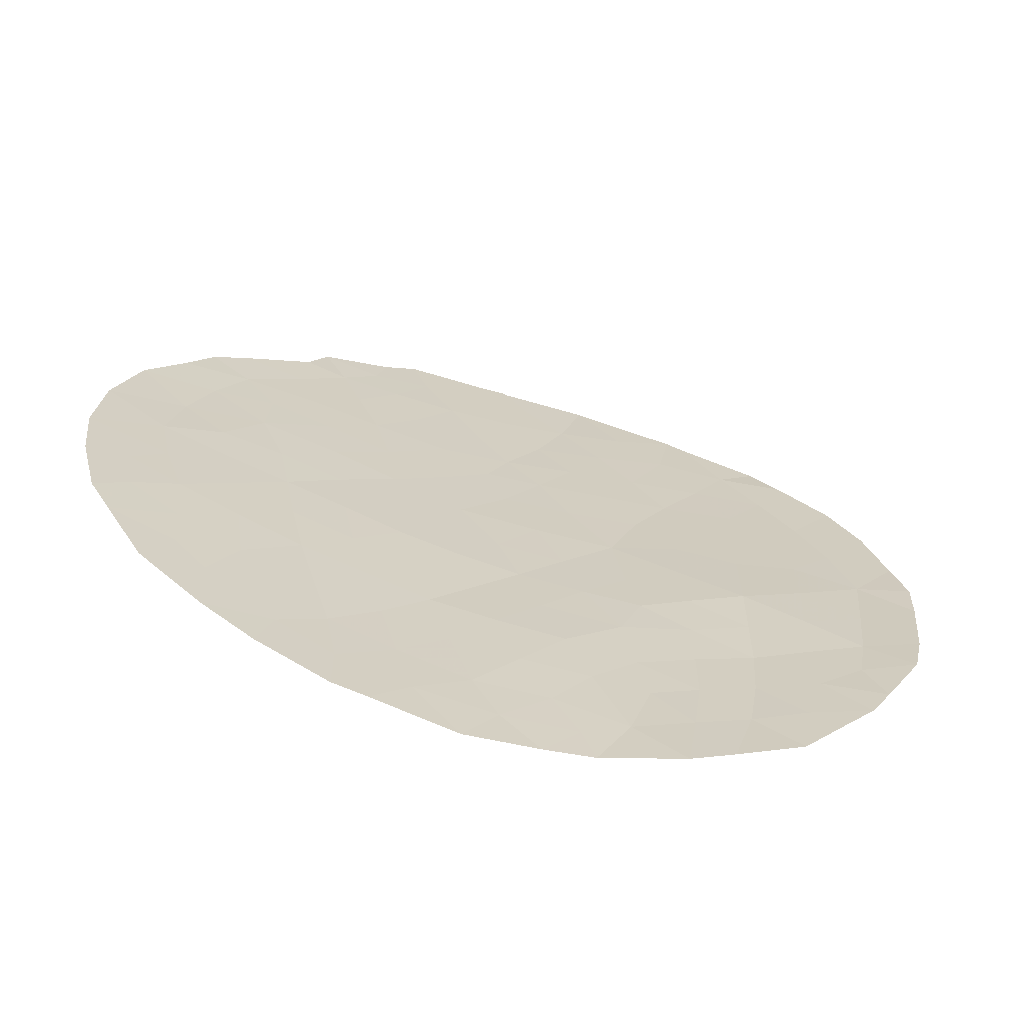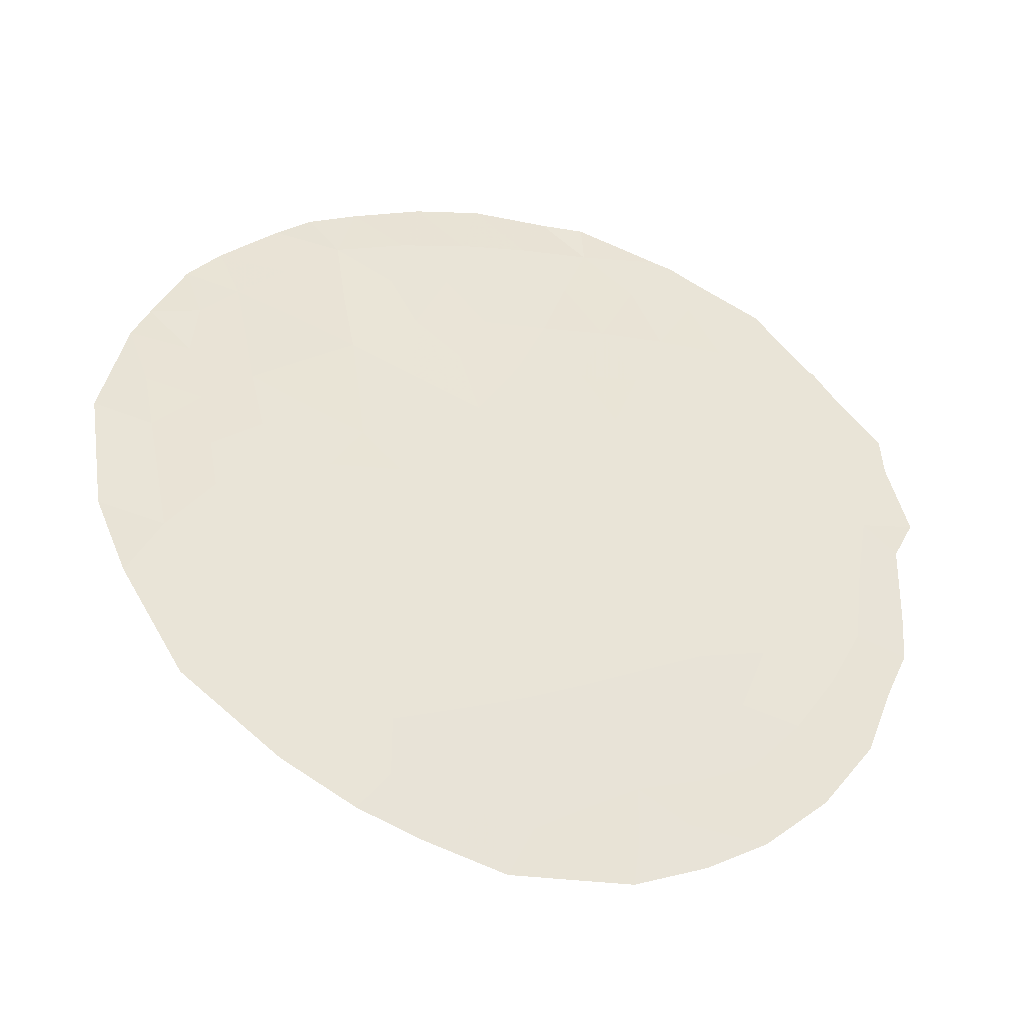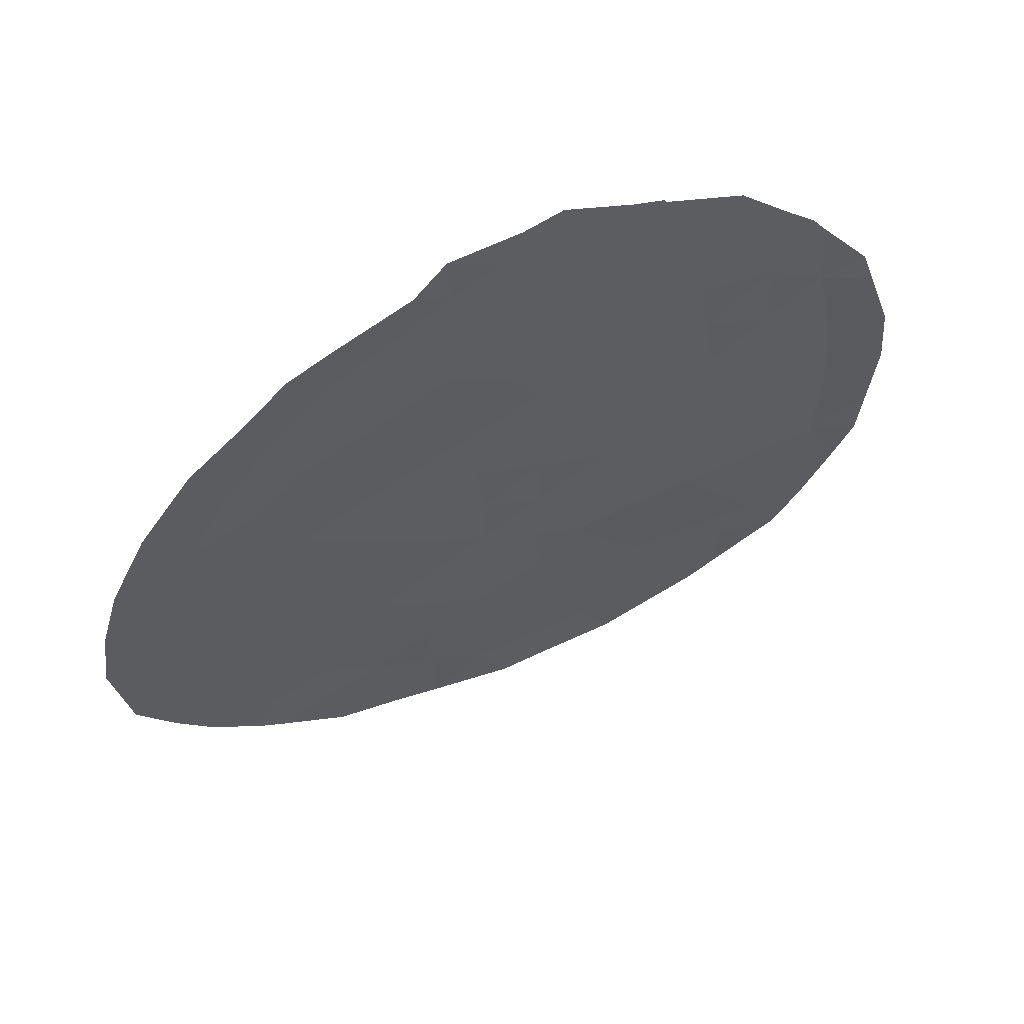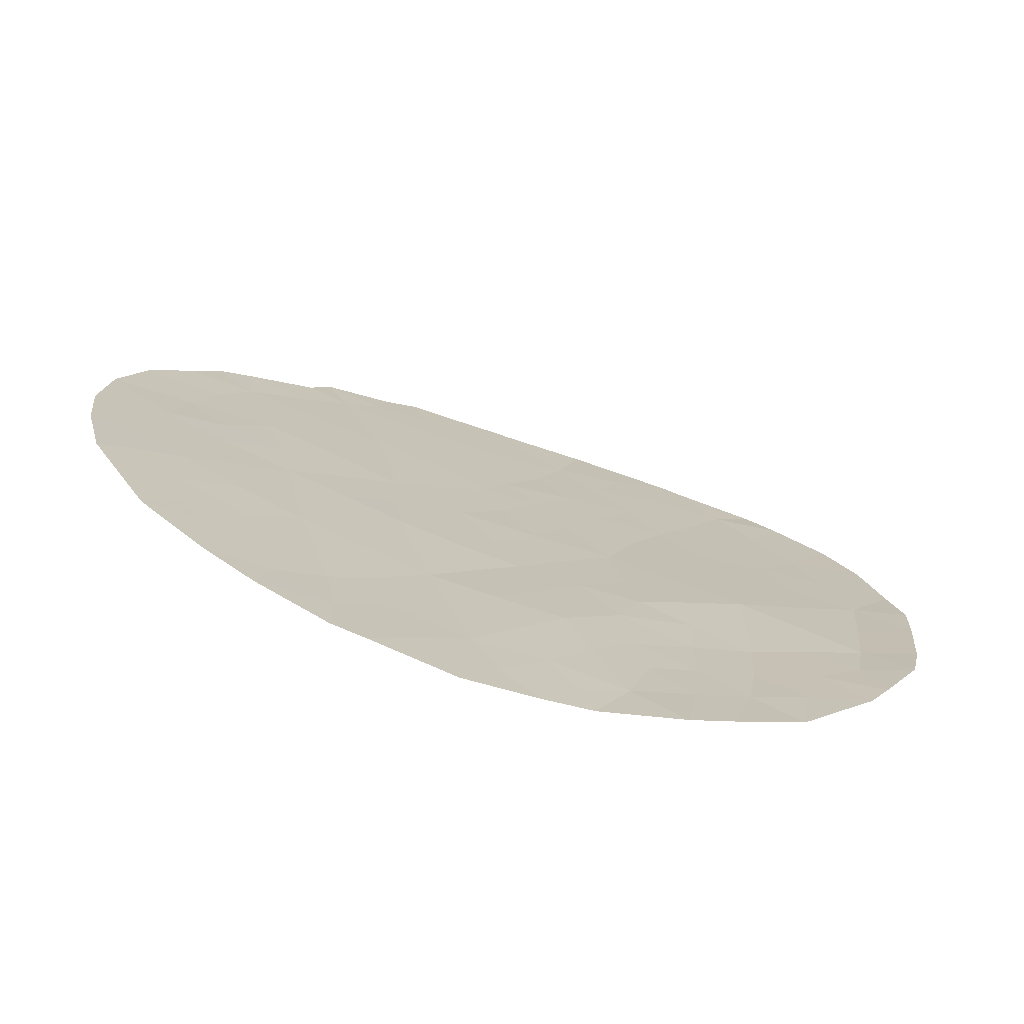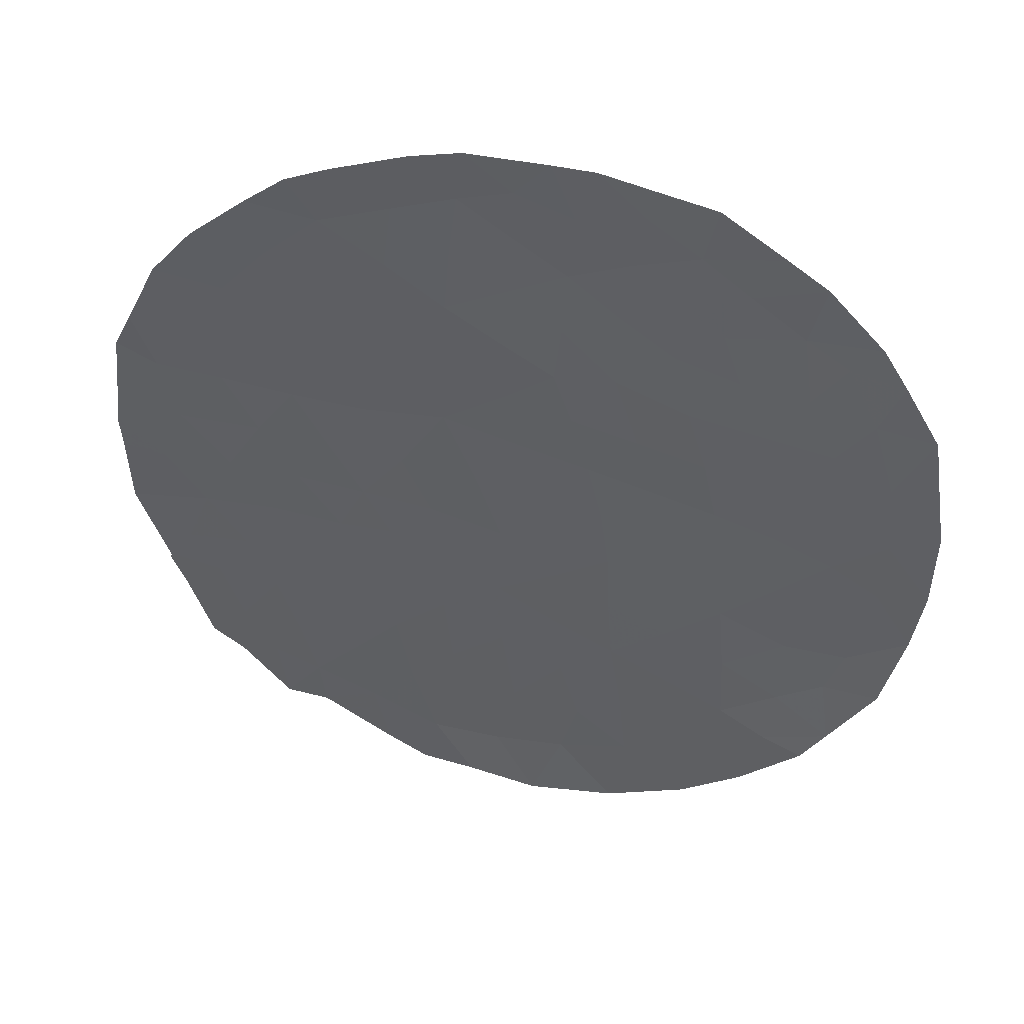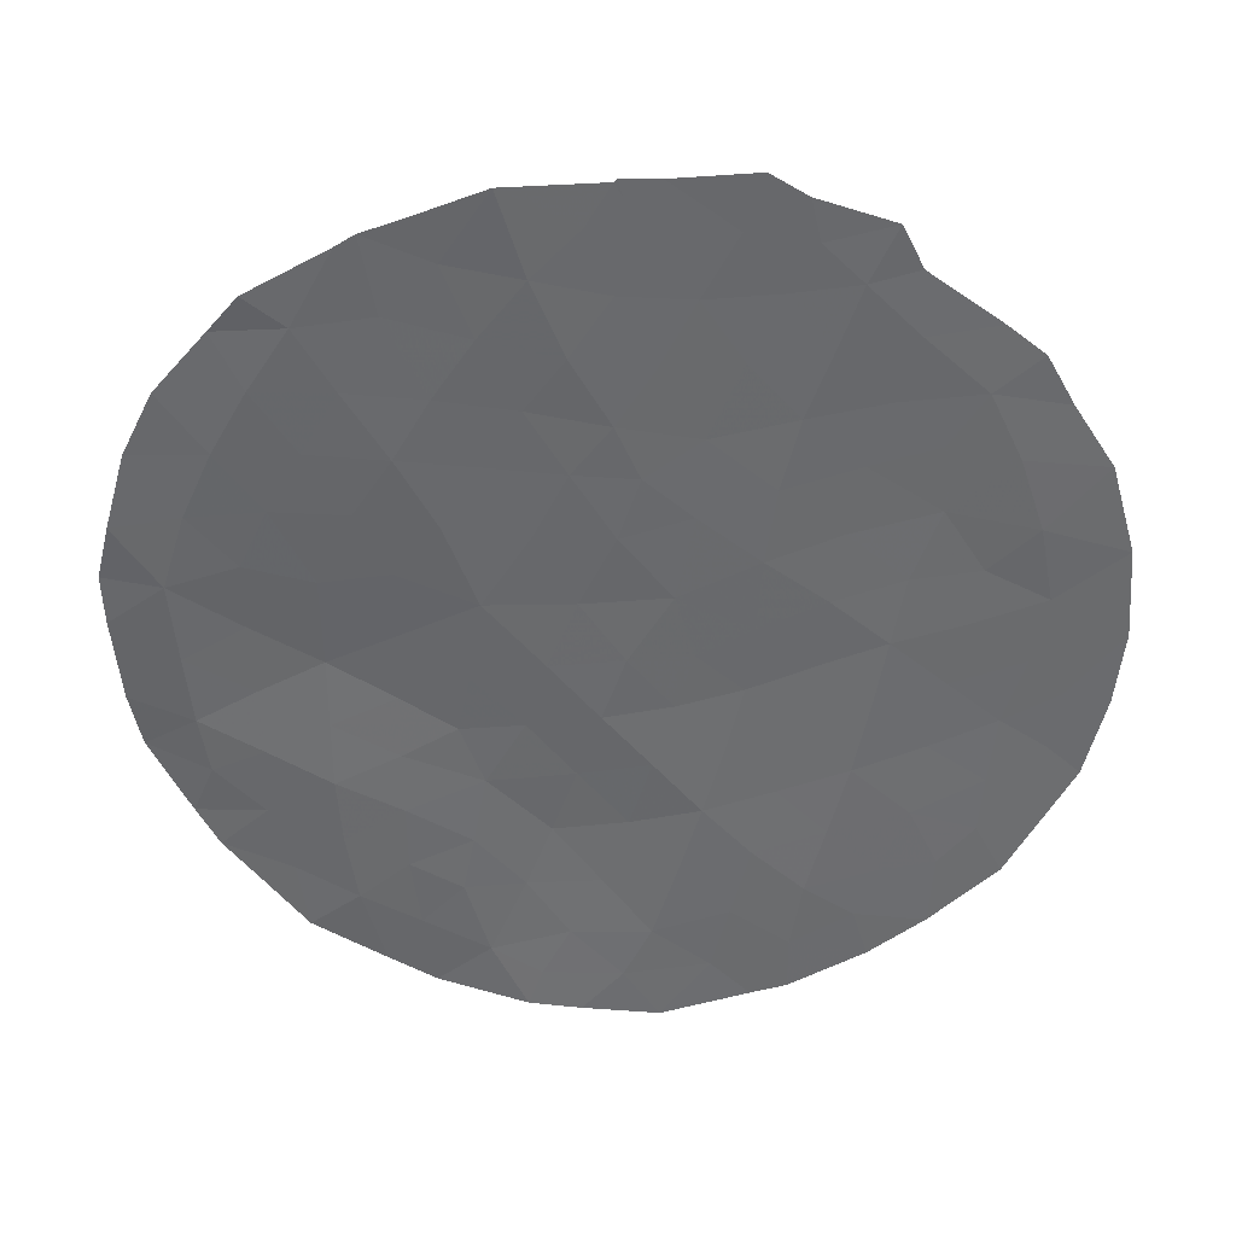
<metadata>
{"format":"obj","ext":"obj","renderer":"f3d","projection":"perspective","resolution":1024,"background":"white","views":[{"elev":-66.1,"azim":-168.1,"up":"+Y"},{"elev":27.4,"azim":48.9,"up":"+Z"},{"elev":-37.9,"azim":159.4,"up":"+Z"},{"elev":-72.9,"azim":-170.3,"up":"+Y"},{"elev":-22.9,"azim":-63.5,"up":"+Z"},{"elev":35.9,"azim":26.5,"up":"+Y"}]}
</metadata>
<code>
v 19.86 2.052 56.03
v 19.23 7.108 56.49
v 17.96 1.188 57.21
v 15.61 4.085 58.45
v 10.89 3.842 60.52
v 12.69 1.015 59.78
v 19.62 8.759 56.31
v 10.71 5.92 60.63
v 18.75 5.163 56.76
v 13.96 3.856 59.2
v 15.91 11.44 58.47
v 14.95 10.4 58.94
v 16.75 2.552 57.86
v 15 2.214 58.68
v 12.5 2.936 59.89
v 18.41 3.154 56.94
v 16.19 0.4626 58.13
v 17.2 4.5 57.61
v 13.43 7.937 59.57
v 12.47 6.092 59.9
v 11.43 7.925 60.4
v 16.66 10.13 58.04
v 17.37 6.463 57.57
v 17.73 8.498 57.41
v 12.47 4.847 59.85
v 20 3.826 55.94
v 12.44 9.709 60.04
v 18.32 10.29 57.14
v 14.3 5.831 59.11
v 14.25 0.1371 59.07
v 14.1 2.03 59.14
v 19.38 0.4988 56.32
v 20.18 1.298 55.81
v 20.95 7.624 55.43
v 17.8 -0.5631 57.26
v 10.84 8.727 60.61
v 10.41 7.819 60.74
v 20.68 2.321 55.49
v 15.35 -0.9207 58.56
v 16.29 -1.039 58.07
v 17.36 -0.6972 57.49
v 15.86 11.68 58.5
v 15.82 11.64 58.52
v 20.47 8.532 55.75
v 20.15 9.244 55.98
v 12.98 10.78 59.83
v 13.23 10.96 59.73
v 11.93 10.11 60.25
v 11.53 9.603 60.37
v 18.64 11.05 56.97
v 17.74 11.42 57.49
v 10.12 6.742 60.83
v 9.924 5.985 60.87
v 21.24 6.349 55.21
v 21.31 5.064 55.14
v 14.7 -0.8307 58.88
v 13.56 -0.4683 59.35
v 11.02 1.799 60.43
v 10.05 4.126 60.8
v 9.952 5.292 60.86
v 10.2 3.387 60.72
v 12.05 0.4827 60.03
v 12.97 -0.09849 59.62
v 14.64 11.57 59.13
v 17.31 11.74 57.74
v 19.71 9.684 56.26
v 20.95 2.871 55.32
v 18.87 10.45 56.8
v 18.76 1.429 56.71
v 19.44 1.526 56.29
v 18.54 0.6843 56.84
v 18.72 -0.03884 56.72
v 17.81 0.2271 57.27
v 19.19 8.041 56.54
v 19.58 5.393 56.25
v 18.91 6.121 56.67
v 15.85 -0.2938 58.3
v 16.88 -0.1387 57.76
v 14.89 6.857 58.86
v 13.91 6.977 59.33
v 14.41 7.854 59.11
v 17.1 0.7991 57.66
v 19.99 7.805 56.06
v 20.28 6.773 55.86
v 14.84 8.65 58.93
v 14.39 9.614 59.17
v 15.33 9.366 58.72
v 12.43 7.979 59.99
v 12.93 7.123 59.75
v 11.99 7.129 60.14
v 15.89 4.989 58.32
v 15.01 4.899 58.75
v 15.36 5.86 58.59
v 13.39 9.894 59.62
v 17.96 4.841 57.19
v 17.3 5.451 57.59
v 18.08 5.834 57.15
v 17.51 10.19 57.58
v 18.04 9.437 57.27
v 17.14 9.282 57.75
v 16.64 7.133 57.98
v 16.74 8.243 57.94
v 17.51 7.504 57.52
v 20.43 5.699 55.72
v 15.31 3.154 58.55
v 16.18 3.318 58.15
v 15.9 2.343 58.25
v 17.34 1.826 57.54
v 16.48 1.502 57.99
v 16.42 4.248 58.02
v 16.99 3.544 57.72
v 17.8 3.843 57.28
v 17.58 2.844 57.4
v 14.25 3.017 59.06
v 14.74 3.944 58.84
v 15.21 0.4494 58.6
v 14.87 -0.2689 58.78
v 15.59 1.344 58.4
v 14.69 1.294 58.84
v 12.55 1.996 59.85
v 11.91 1.462 60.09
v 11.64 2.414 60.21
v 13.31 2.517 59.52
v 13.29 3.409 59.51
v 10.8 4.811 60.57
v 11.69 3.398 60.2
v 11.02 3.045 60.46
v 18.6 4.171 56.84
v 19.4 4.47 56.34
v 19.23 3.475 56.43
v 20.27 4.756 55.8
v 18.18 2.148 57.07
v 19.1 2.39 56.51
v 11.03 6.99 60.53
v 16.64 5.044 57.92
v 13.88 8.792 59.39
v 12.9 8.855 59.82
v 15.53 11.08 58.66
v 14.04 10.59 59.35
v 13.68 11.15 59.53
v 13.34 6.258 59.54
v 13.34 5.313 59.5
v 13.28 4.319 59.49
v 14.13 4.698 59.15
v 11.61 6.287 60.27
v 11.61 5.35 60.23
v 15.81 6.835 58.41
v 15.81 10.19 58.48
v 18.65 8.688 56.88
v 11.91 8.827 60.23
v 16.42 5.948 58.06
v 18.39 7.802 57.01
v 16.23 9.206 58.24
v 18.22 6.832 57.08
v 17.08 11 57.84
v 17.85 10.84 57.41
v 11.65 4.344 60.2
v 13.43 0.6026 59.44
v 13.31 1.595 59.51
v 13.96 1.218 59.21
v 12.48 3.872 59.87
v 19.91 2.856 55.99
v 20.56 3.331 55.58
v 20.67 4.188 55.53
v 21.2 4.015 55.18
v 11.56 1.114 60.22
v 18.9 9.566 56.76
v 10.73 2.347 60.54
v 16.22 10.95 58.29
v 16.31 11.67 58.27
v 19.7 6.2 56.18
v 16.07 7.698 58.29
v 15.31 7.76 58.68
v 15.79 8.435 58.46
f 69 70 32
f 1 33 70
f 84 34 54
f 71 72 73
f 21 37 36
f 2 74 83
f 75 76 171
f 17 78 77
f 79 80 81
f 82 73 78
f 11 43 42
f 84 83 34
f 7 45 44
f 171 2 84
f 85 86 87
f 88 89 90
f 91 92 93
f 86 94 139
f 27 49 48
f 28 156 50
f 95 96 97
f 8 53 52
f 98 99 100
f 101 102 103
f 105 106 107
f 108 82 109
f 110 111 106
f 111 112 113
f 105 114 115
f 116 77 117
f 109 118 107
f 116 119 118
f 120 121 122
f 114 123 124
f 126 122 127
f 128 129 130
f 75 131 129
f 132 133 69
f 112 95 128
f 21 134 37
f 135 110 91
f 5 61 59
f 136 137 94
f 6 63 62
f 81 136 85
f 11 138 43
f 141 142 20
f 143 142 144
f 8 60 53
f 90 145 134
f 88 150 137
f 145 20 146
f 80 141 89
f 79 147 93
f 169 148 138
f 167 149 99
f 27 150 49
f 135 151 96
f 151 147 101
f 152 149 74
f 148 153 87
f 102 153 100
f 97 154 76
f 152 154 103
f 98 155 156
f 50 156 51
f 11 42 170
f 7 66 45
f 113 132 108
f 146 157 125
f 158 159 160
f 161 126 157
f 161 143 124
f 162 133 130
f 164 165 163
f 58 121 166
f 7 167 66
f 6 158 63
f 28 50 68
f 169 170 155
f 144 92 115
f 159 120 123
f 31 119 160
f 3 69 71
f 71 69 32
f 72 71 32
f 70 33 32
f 3 71 73
f 73 72 35
f 1 38 33
f 84 2 83
f 104 75 171
f 75 9 76
f 171 76 2
f 77 40 39
f 78 41 40
f 85 173 81
f 79 29 80
f 81 80 19
f 17 82 78
f 82 3 73
f 41 73 35
f 41 78 73
f 44 83 7
f 83 44 34
f 104 171 84
f 87 86 12
f 21 88 90
f 88 19 89
f 90 89 20
f 151 91 93
f 91 4 92
f 93 92 29
f 94 27 46
f 94 47 139
f 47 94 46
f 9 95 97
f 95 18 96
f 97 96 23
f 22 98 100
f 98 28 99
f 100 99 24
f 23 101 103
f 101 172 102
f 103 102 24
f 84 54 104
f 104 54 55
f 14 105 107
f 105 4 106
f 107 106 13
f 13 108 109
f 108 3 82
f 109 82 17
f 4 110 106
f 110 18 111
f 106 111 13
f 13 111 113
f 111 18 112
f 113 112 16
f 4 105 115
f 105 14 114
f 115 114 10
f 30 116 117
f 116 17 77
f 117 77 39
f 56 117 39
f 57 30 56
f 13 109 107
f 109 17 118
f 107 118 14
f 17 116 118
f 116 30 119
f 118 119 14
f 15 120 122
f 120 6 121
f 122 121 58
f 10 114 124
f 114 31 123
f 124 123 15
f 125 59 60
f 59 125 5
f 8 125 60
f 5 126 127
f 126 15 122
f 168 122 58
f 168 127 122
f 16 128 130
f 128 9 129
f 130 129 26
f 9 75 129
f 75 104 131
f 129 131 26
f 3 132 69
f 132 16 133
f 69 133 70
f 16 112 128
f 112 18 95
f 128 95 9
f 52 134 8
f 134 52 37
f 151 135 91
f 135 18 110
f 91 110 4
f 86 136 94
f 136 19 137
f 94 137 27
f 81 19 136
f 85 136 86
f 64 138 12
f 138 64 43
f 12 139 64
f 140 64 139
f 141 29 142
f 20 142 25
f 10 143 144
f 143 25 142
f 144 142 29
f 21 90 134
f 90 20 145
f 134 145 8
f 19 88 137
f 88 21 150
f 137 150 27
f 8 145 146
f 146 20 25
f 19 80 89
f 80 29 141
f 89 141 20
f 29 79 93
f 93 147 151
f 11 169 138
f 169 22 148
f 138 148 12
f 28 167 99
f 167 7 149
f 99 149 24
f 36 150 21
f 150 36 49
f 12 86 139
f 140 139 47
f 18 135 96
f 96 151 23
f 23 151 101
f 174 172 173
f 2 152 74
f 152 24 149
f 74 149 7
f 12 148 87
f 148 22 153
f 87 153 174
f 24 102 100
f 102 172 174
f 100 153 22
f 9 97 76
f 97 23 154
f 76 154 2
f 24 152 103
f 152 2 154
f 103 154 23
f 28 98 156
f 98 22 155
f 51 155 65
f 156 155 51
f 13 113 108
f 113 16 132
f 108 132 3
f 8 146 125
f 146 25 157
f 125 157 5
f 30 158 160
f 158 6 159
f 160 159 31
f 25 161 157
f 161 15 126
f 157 126 5
f 15 161 124
f 161 25 143
f 124 143 10
f 162 26 163
f 38 163 67
f 162 38 1
f 38 162 163
f 26 162 130
f 162 1 133
f 130 133 16
f 26 131 164
f 165 164 55
f 26 164 163
f 163 165 67
f 6 62 121
f 166 121 62
f 27 48 46
f 68 167 28
f 167 68 66
f 5 127 61
f 168 61 127
f 158 30 57
f 158 57 63
f 170 169 11
f 22 169 155
f 155 170 65
f 10 144 115
f 144 29 92
f 115 92 4
f 31 159 123
f 159 6 120
f 123 120 15
f 14 31 114
f 31 14 119
f 160 119 30
f 131 104 55
f 70 133 1
f 164 131 55
f 7 83 74
f 174 85 87
f 173 79 81
f 79 173 147
f 101 147 172
f 173 172 147
f 174 173 85
f 102 174 153
f 77 78 40
f 30 117 56

</code>
